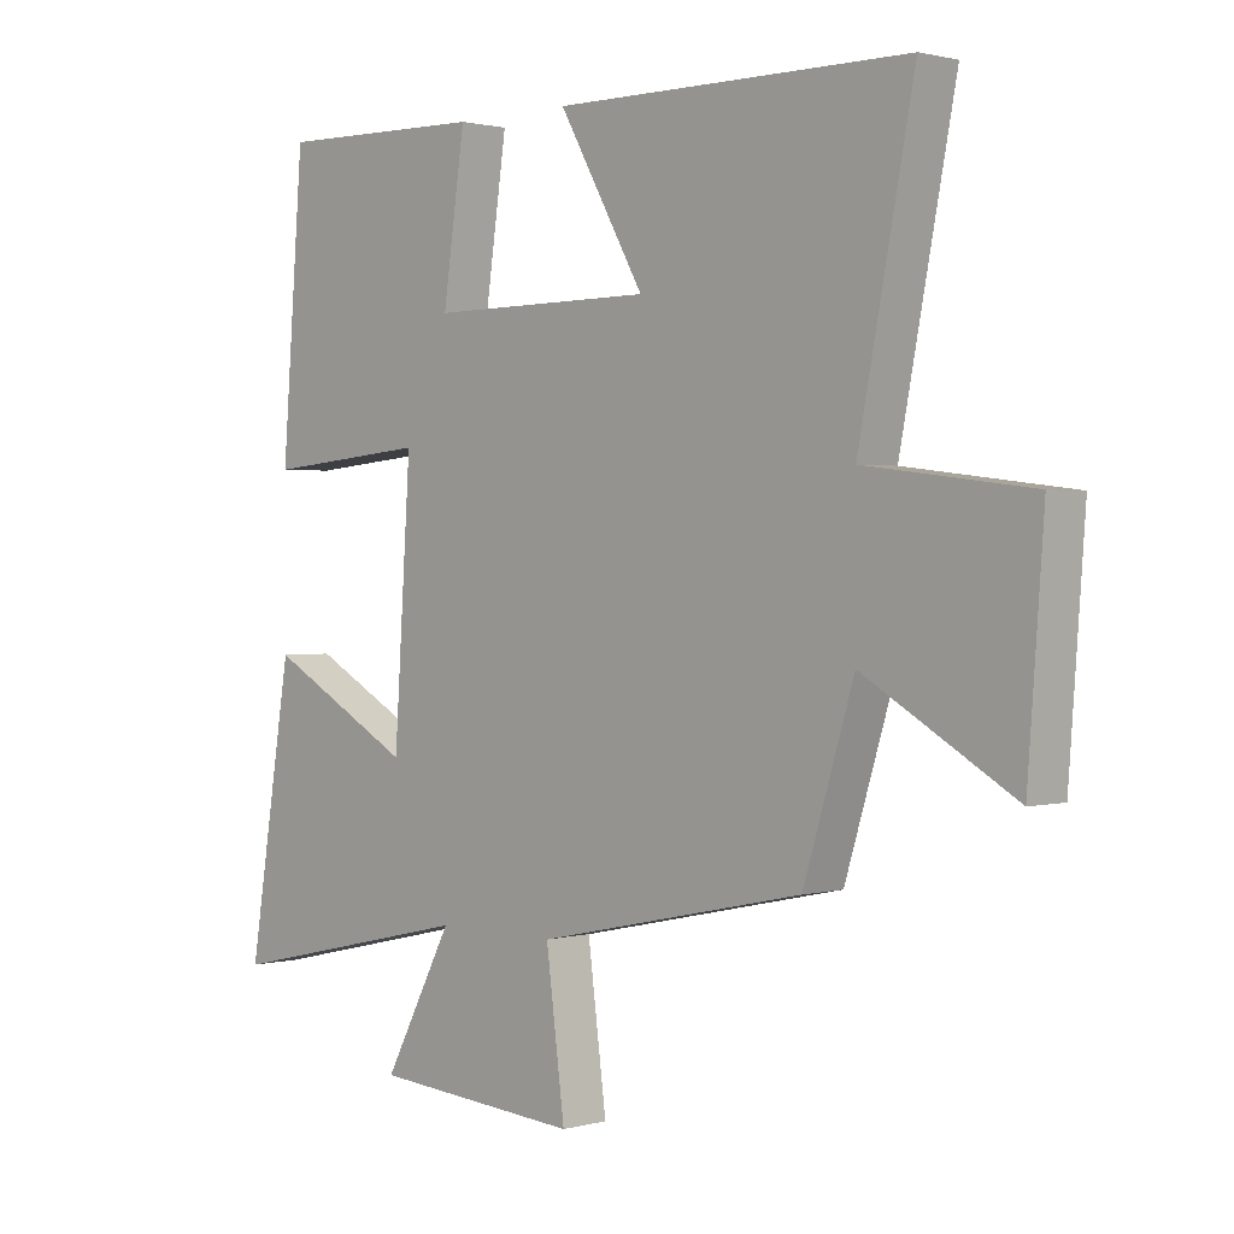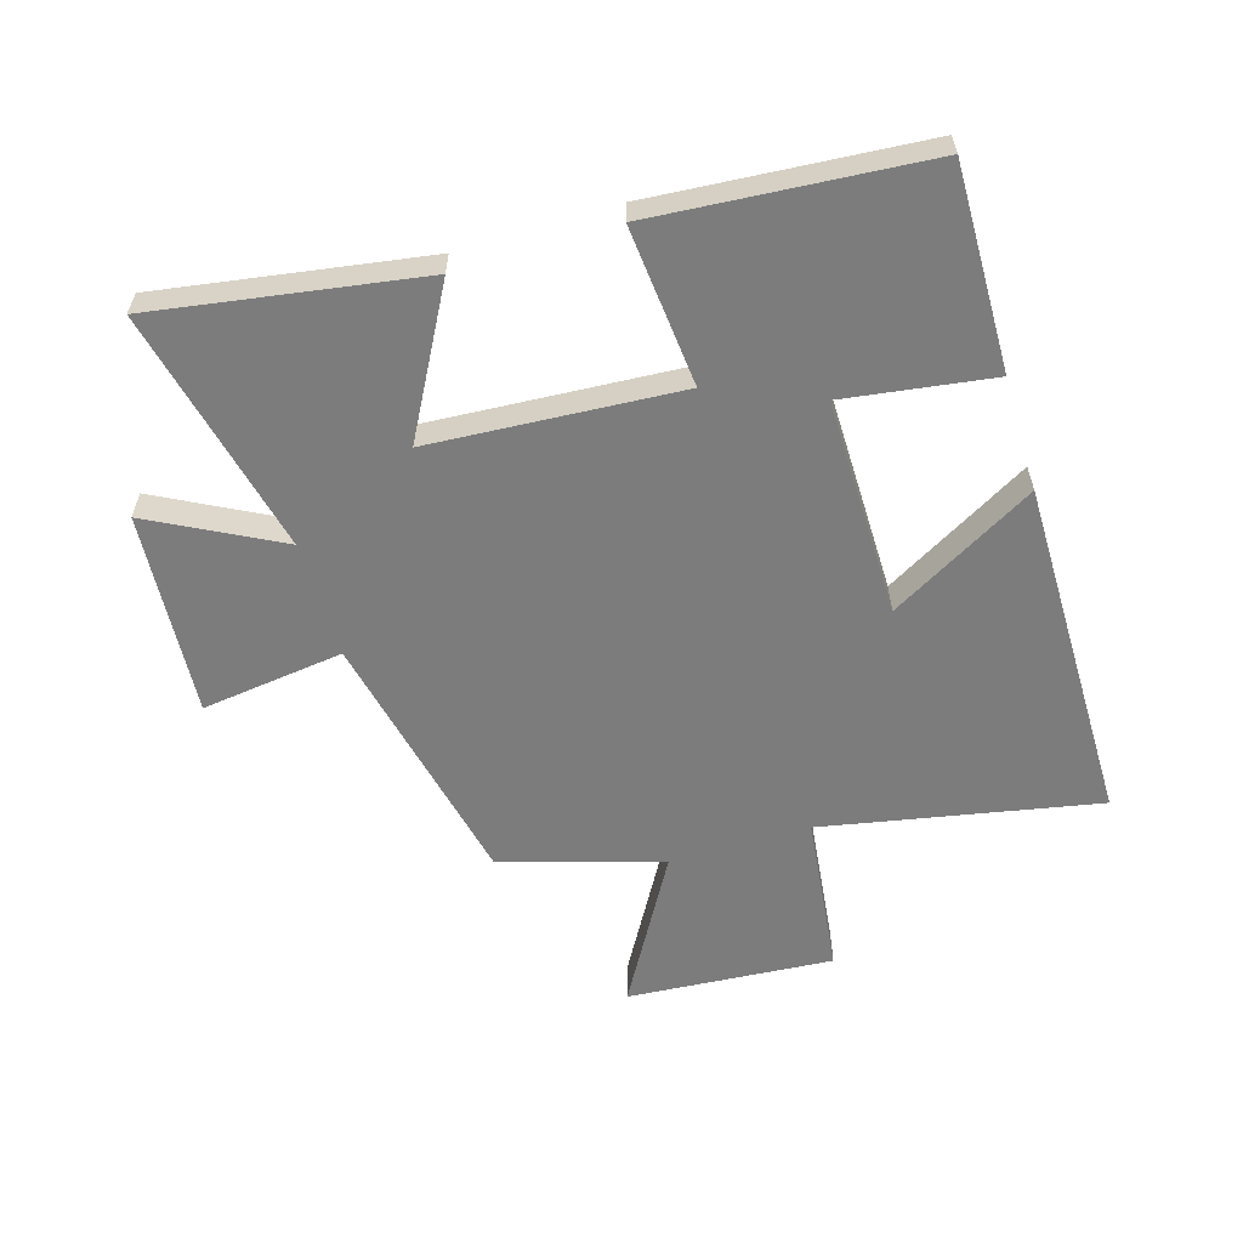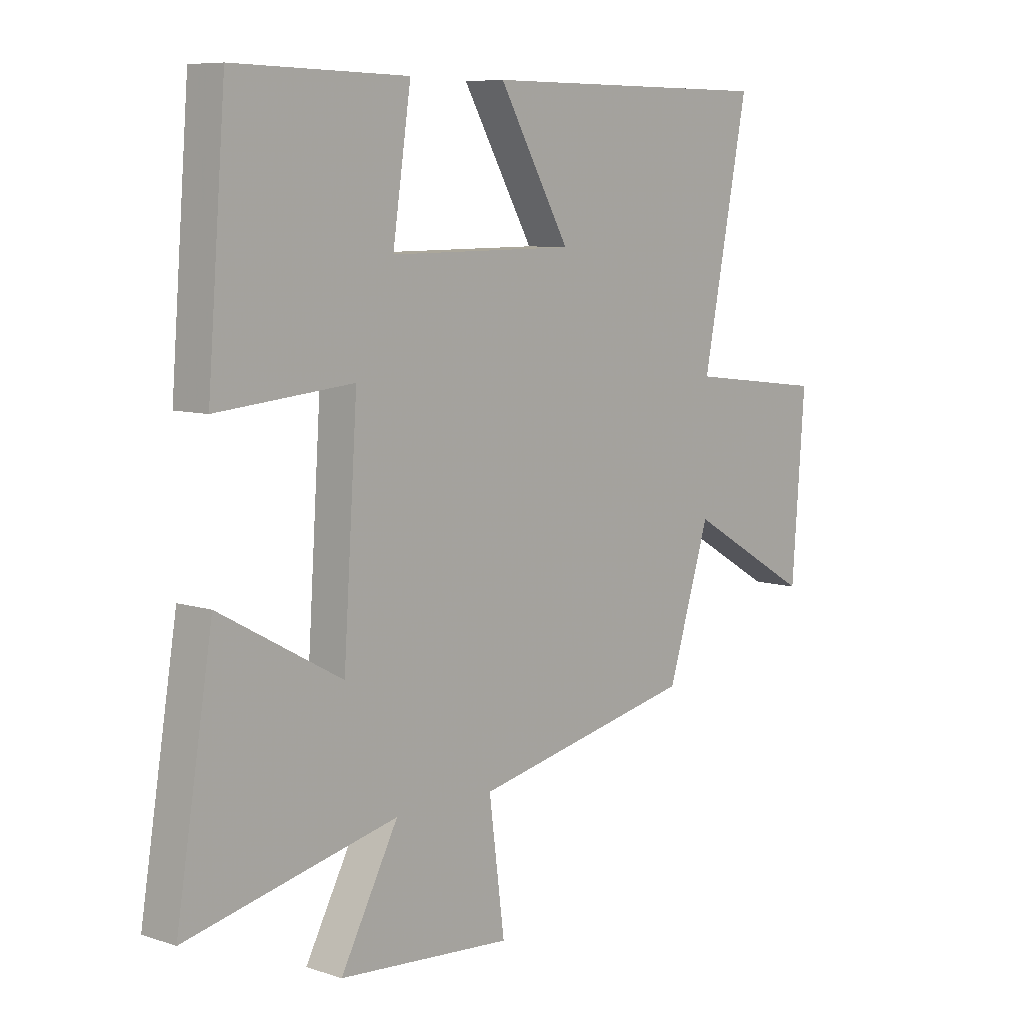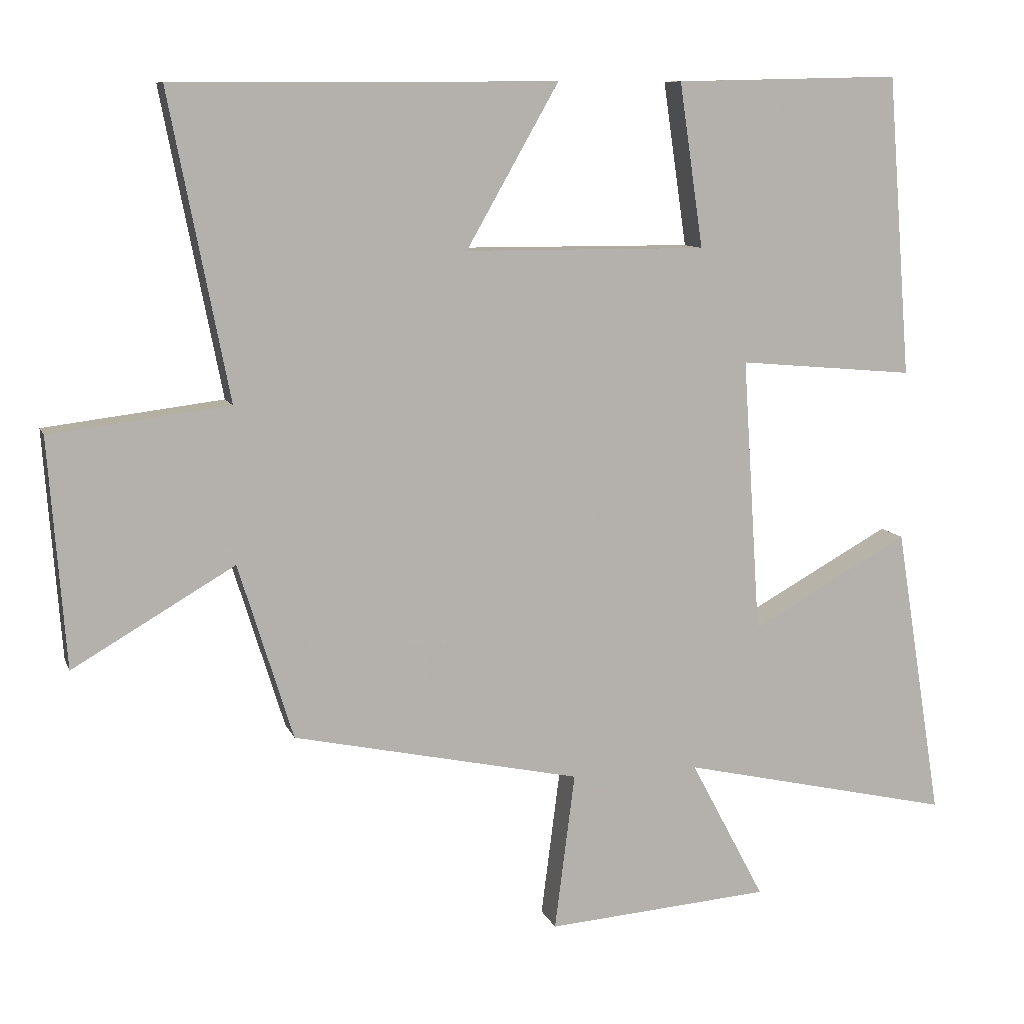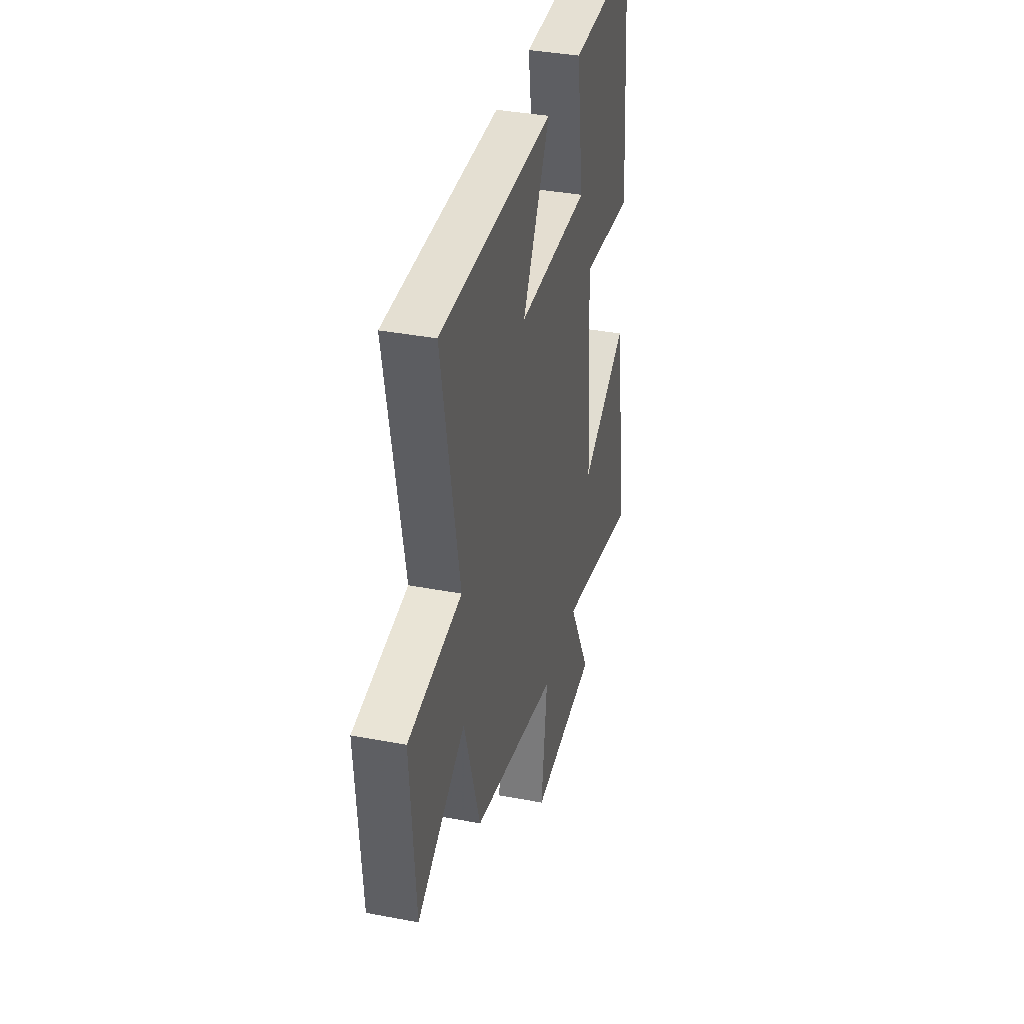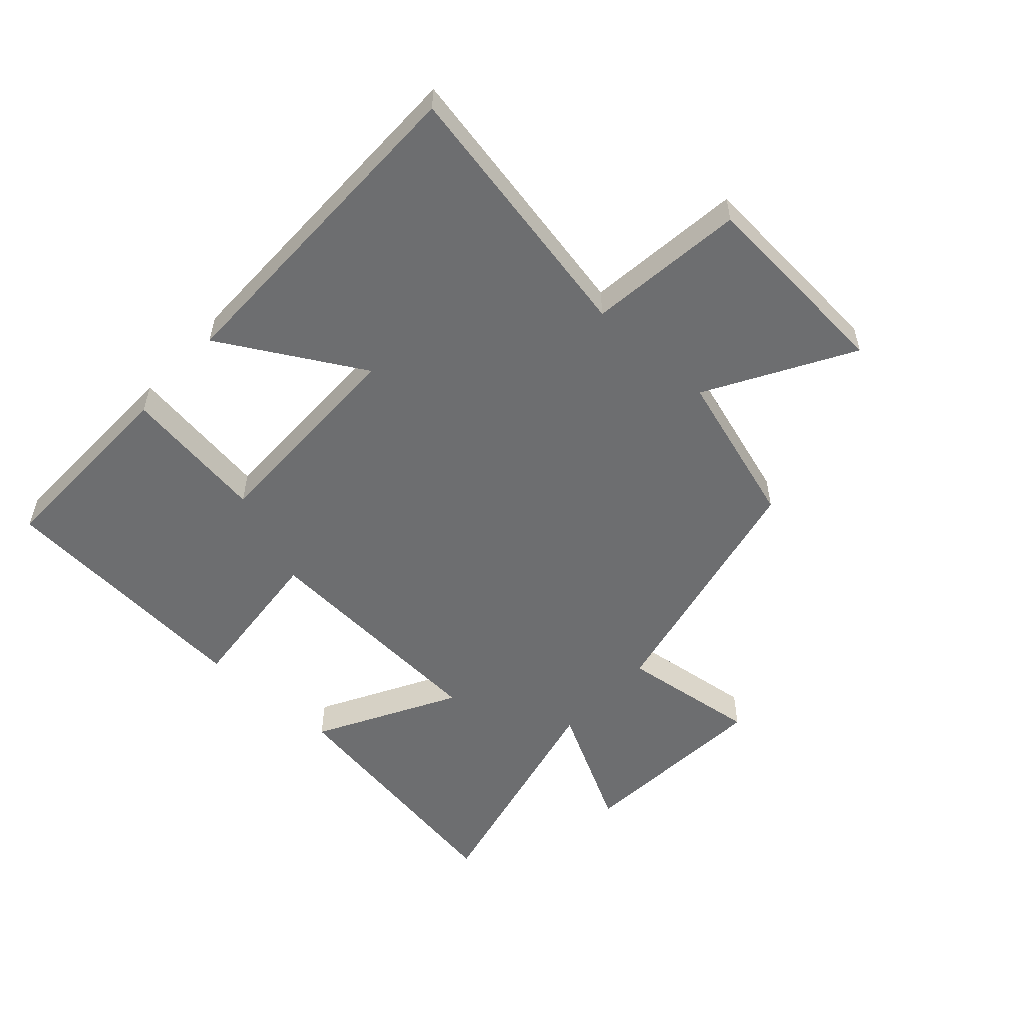
<metadata>
{"format":"obj","ext":"obj","renderer":"f3d","projection":"perspective","resolution":1024,"background":"white","views":[{"elev":1.3,"azim":45.6,"up":"+Z"},{"elev":-58.8,"azim":-73.1,"up":"+Y"},{"elev":7.9,"azim":-47.5,"up":"+Z"},{"elev":9.8,"azim":164.3,"up":"+Z"},{"elev":36.8,"azim":103.9,"up":"+Z"},{"elev":-54.3,"azim":47.8,"up":"+Y"}]}
</metadata>
<code>
v 0.585 0.07 0.498
v 0.5 0.07 0.063
v 0.756 0.07 0.032
v 0.732 0.07 -0.294
v 0.5 0.07 -0.159
v 0.422 0.07 -0.411
v 0.009 0.07 -0.5
v 0.038 0.07 -0.726
v -0.284 0.07 -0.702
v -0.177 0.07 -0.5
v -0.568 0.07 -0.589
v -0.5 0.07 -0.169
v -0.273 0.07 -0.294
v -0.247 0.07 0.1
v -0.5 0.07 0.077
v -0.466 0.07 0.507
v -0.143 0.07 0.5
v -0.177 0.07 0.266
v 0.169 0.07 0.268
v 0.037 0.07 0.5
v 0.585 0 0.498
v 0.5 0 0.063
v 0.756 0 0.032
v 0.732 0 -0.294
v 0.5 0 -0.159
v 0.422 0 -0.411
v 0.009 0 -0.5
v 0.038 0 -0.726
v -0.284 0 -0.702
v -0.177 0 -0.5
v -0.568 0 -0.589
v -0.5 0 -0.169
v -0.273 0 -0.294
v -0.247 0 0.1
v -0.5 0 0.077
v -0.466 0 0.507
v -0.143 0 0.5
v -0.177 0 0.266
v 0.169 0 0.268
v 0.037 0 0.5
f 19 20 1 2
f 18 19 2
f 15 16 17 18
f 14 15 18
f 13 14 18 2
f 10 11 12 13
f 10 13 2 3
f 7 8 9 10
f 5 6 7 10
f 5 10 3
f 3 4 5
f 22 21 40 39
f 22 39 38
f 38 37 36 35
f 38 35 34
f 22 38 34 33
f 33 32 31 30
f 23 22 33 30
f 30 29 28 27
f 30 27 26 25
f 23 30 25
f 25 24 23
f 1 21 22 2
f 2 22 23 3
f 3 23 24 4
f 4 24 25 5
f 5 25 26 6
f 6 26 27 7
f 7 27 28 8
f 8 28 29 9
f 9 29 30 10
f 10 30 31 11
f 11 31 32 12
f 12 32 33 13
f 13 33 34 14
f 14 34 35 15
f 15 35 36 16
f 16 36 37 17
f 17 37 38 18
f 18 38 39 19
f 19 39 40 20
f 20 40 21 1

</code>
